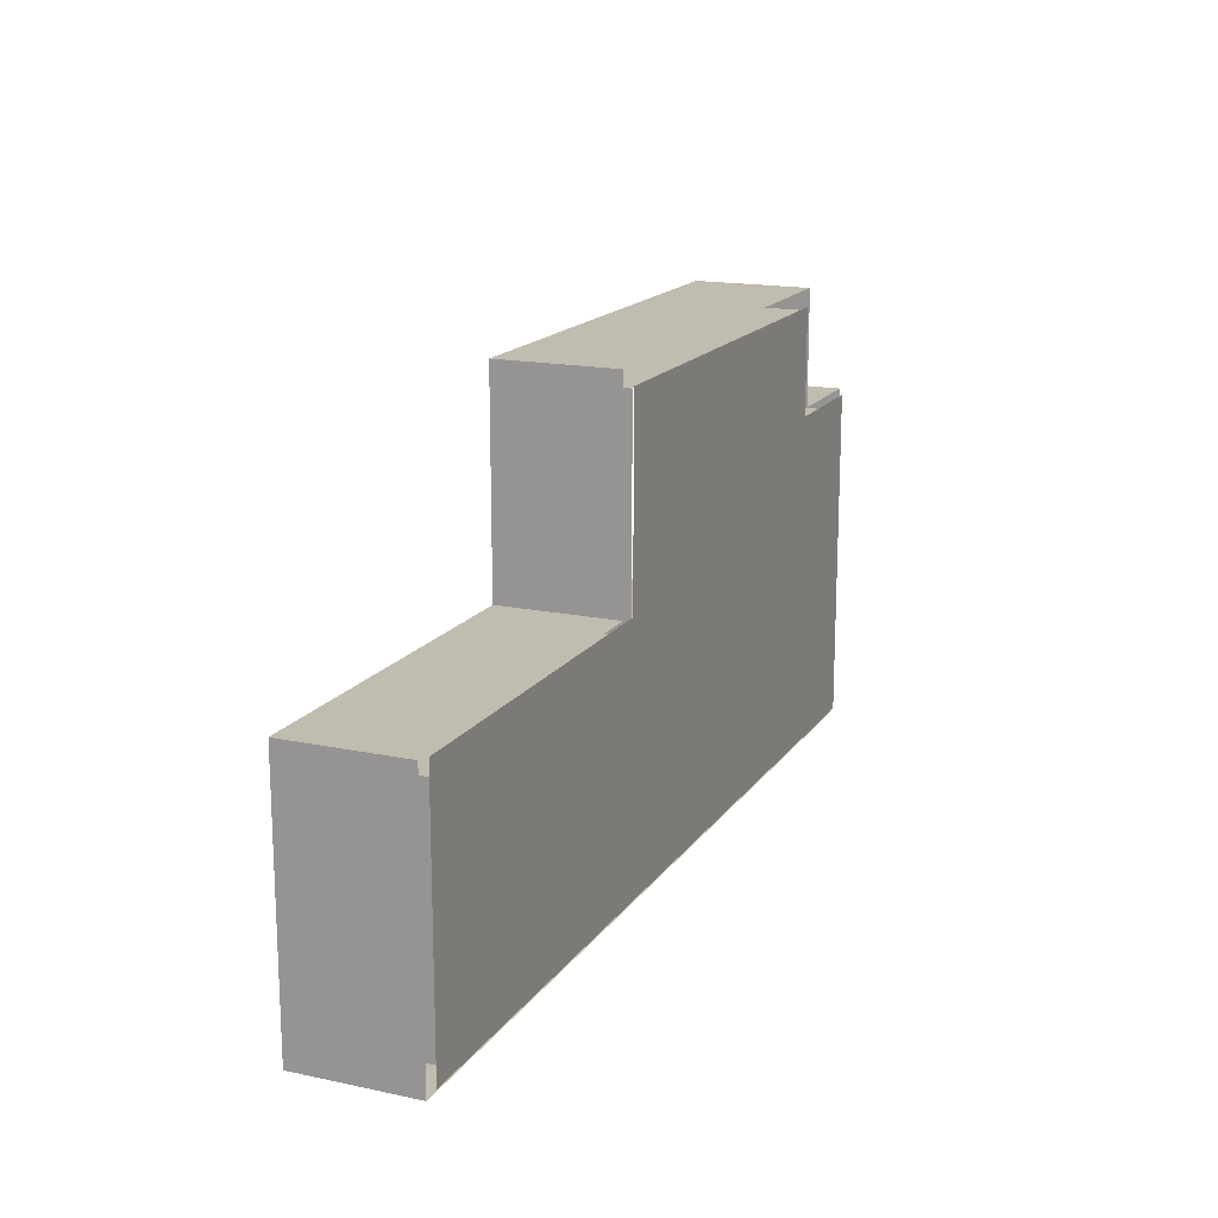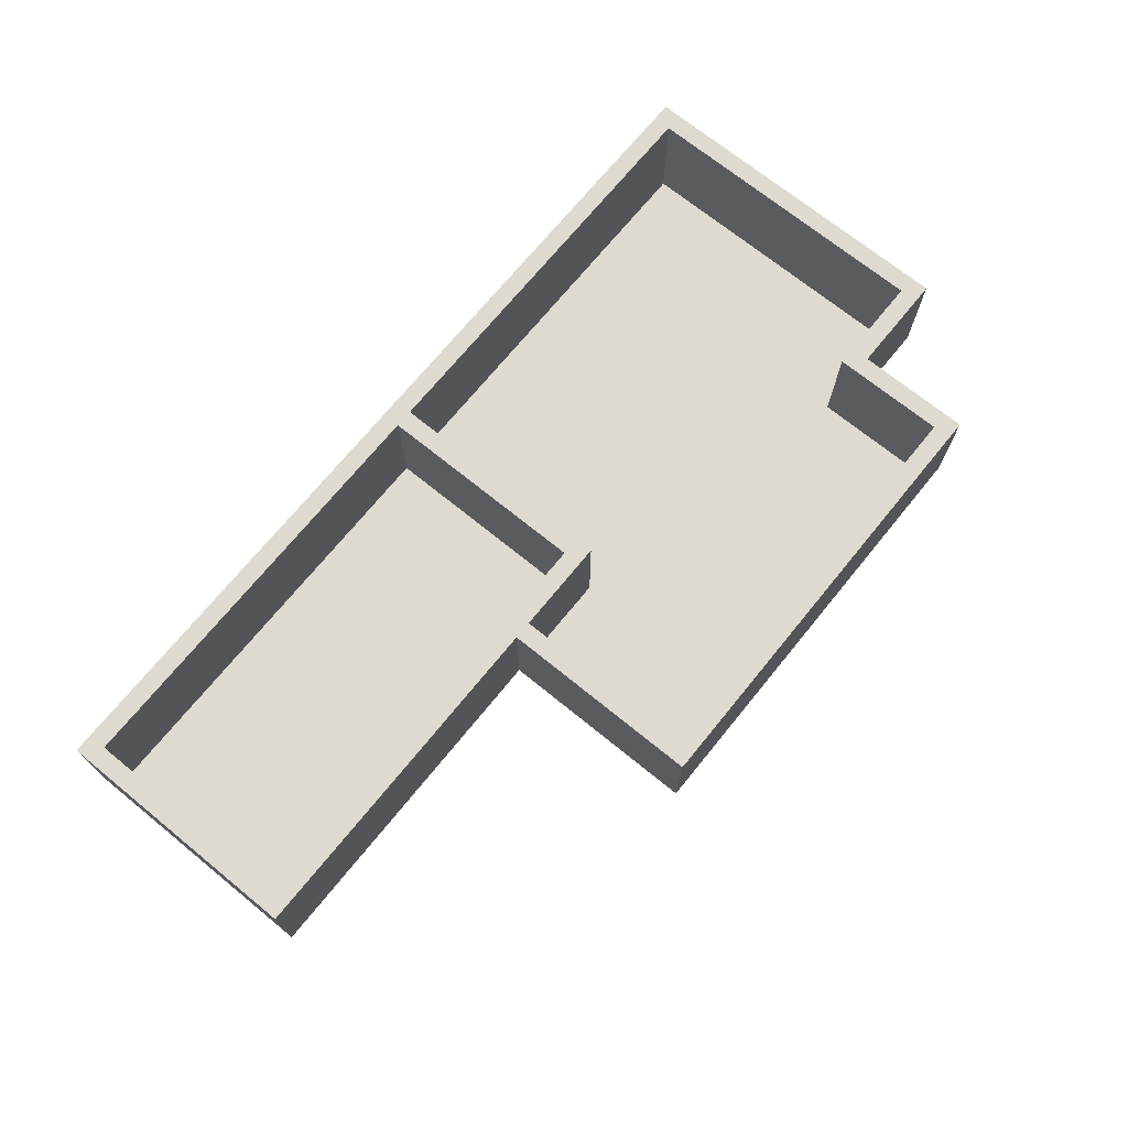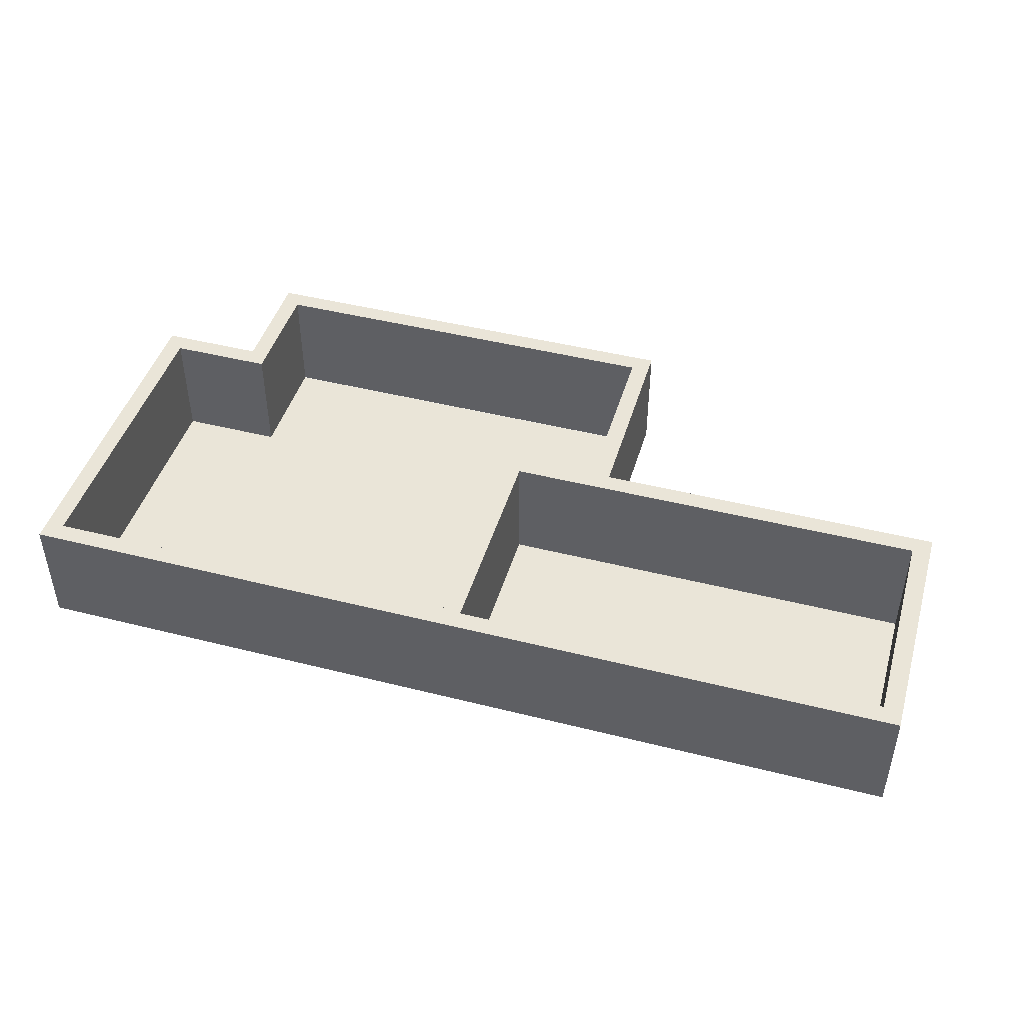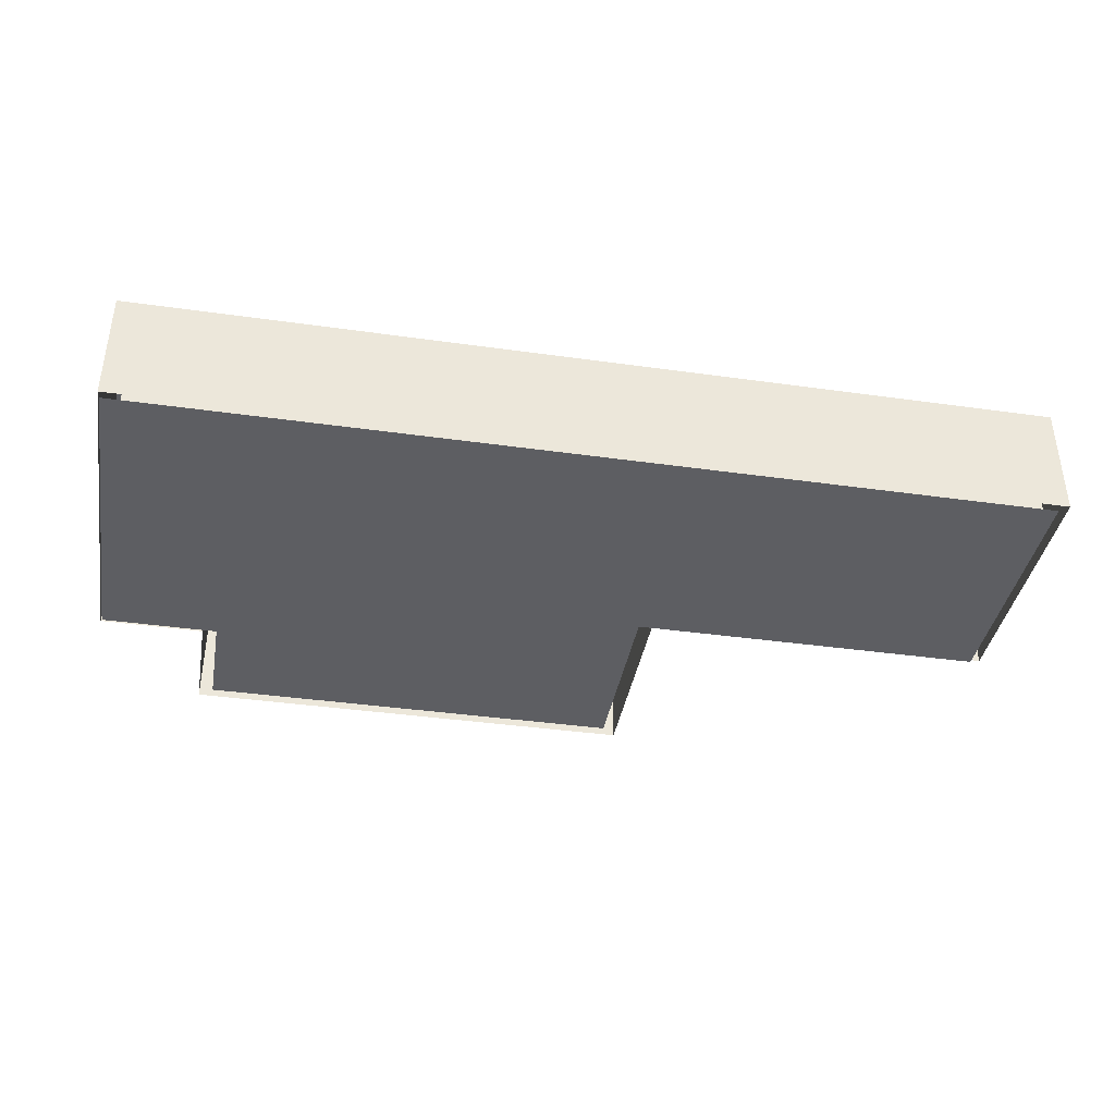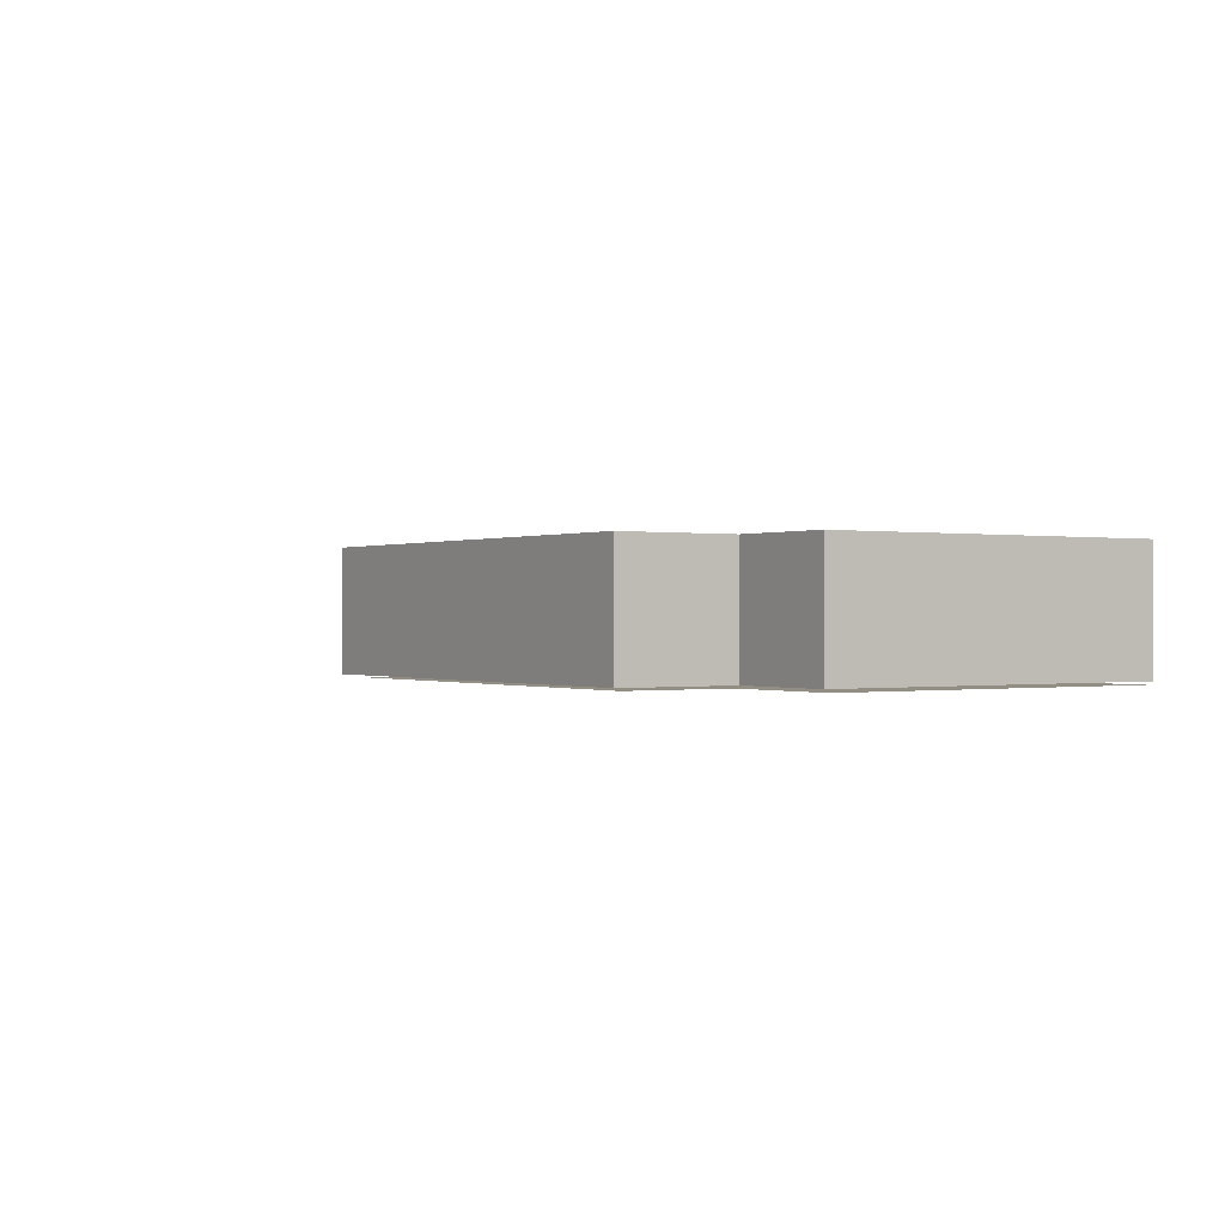
<metadata>
{"format":"obj","ext":"obj","renderer":"f3d","projection":"perspective","resolution":1024,"background":"white","views":[{"elev":16.5,"azim":-66.7,"up":"+Z"},{"elev":71.0,"azim":-50.9,"up":"+Y"},{"elev":45.2,"azim":-163.7,"up":"+Y"},{"elev":-38.9,"azim":170.0,"up":"+Y"},{"elev":-0.1,"azim":56.8,"up":"+Y"}]}
</metadata>
<code>
o Vert
v -0.3307 0 0.9391
v 1.629 0 0.9391
v 1.629 0 0.4417
v 2.073 0 0.4417
v 2.073 0 -1.036
v -1.844 0 -1.036
v -1.844 0 0.05823
v -0.3307 0 0.05823
v -0.2507 0 -0.02177
v 0.08594 0 -0.02177
v 0.08594 0 -0.9556
v -0.3307 0.5 0.9391
v 1.629 0.5 0.9391
v 1.629 0.5 0.4417
v 2.073 0.5 0.4417
v 2.073 0.5 -1.036
v -1.844 0.5 -1.036
v -1.844 0.5 0.05823
v -0.3307 0.5 0.05823
v -0.2507 0.5 -0.02177
v 0.08594 0.5 -0.02177
v 0.08594 0.5 -0.9556
v -0.2507 0 0.8591
v 1.549 0 0.8591
v 1.549 0 0.3617
v 1.993 0 0.3617
v 1.993 0 -0.9556
v -1.764 0 -0.9556
v -1.764 0 -0.02177
v -0.2507 0 -0.02177
v -0.2507 0 0.05823
v 0.1659 0 0.05823
v 0.1659 0 -0.9556
v -0.2507 0.5 0.8591
v 1.549 0.5 0.8591
v 1.549 0.5 0.3617
v 1.993 0.5 0.3617
v 1.993 0.5 -0.9556
v -1.764 0.5 -0.9556
v -1.764 0.5 -0.02177
v -0.2507 0.5 -0.02177
v -0.2507 0.5 0.05823
v 0.1659 0.5 0.05823
v 0.1659 0.5 -0.9556
v 0.1147 0 -1.036
v 0.1147 0.5 -1.036
v 0.1147 0 -0.9556
v 0.1147 0.5 -0.9556
v -0.2681 -0.0125 0.8709
v -0.06415 -0.0125 0.8709
v 0.1398 -0.0125 0.8709
v -0.2681 -0.0125 0.667
v -0.06415 -0.0125 0.667
v 0.1398 -0.0125 0.667
v 0.3437 -0.0125 0.8709
v 0.5476 -0.0125 0.8709
v 0.3437 -0.0125 0.667
v 0.7515 -0.0125 0.8709
v 0.9554 -0.0125 0.8709
v 1.159 -0.0125 0.8709
v 1.363 -0.0125 0.8709
v 1.159 -0.0125 0.667
v 1.567 -0.0125 0.8709
v 1.363 -0.0125 0.667
v -0.2681 -0.0125 0.4631
v -0.06415 -0.0125 0.4631
v 0.1398 -0.0125 0.4631
v 0.5476 -0.0125 0.667
v 0.3437 -0.0125 0.4631
v 0.5476 -0.0125 0.4631
v 0.7515 -0.0125 0.667
v 0.9554 -0.0125 0.667
v 0.7515 -0.0125 0.4631
v 0.9554 -0.0125 0.4631
v 1.159 -0.0125 0.4631
v 0.9554 -0.0125 0.2592
v 1.159 -0.0125 0.2592
v 1.567 -0.0125 0.667
v 1.363 -0.0125 0.4631
v 1.567 -0.0125 0.4152
v 1.771 -0.0125 0.4152
v 1.975 -0.0125 0.4152
v 2.066 -0.0125 0.4152
v 1.975 -0.0125 0.2592
v -1.8 -0.0125 0.05528
v -1.695 -0.0125 0.05528
v -1.8 -0.0125 -0.1486
v -1.695 -0.0125 -0.1486
v -1.492 -0.0125 -0.1486
v -1.492 -0.0125 0.05528
v -1.288 -0.0125 0.05528
v -1.084 -0.0125 0.05528
v -1.084 -0.0125 -0.1486
v -0.8798 -0.0125 0.05528
v -0.6759 -0.0125 0.05528
v -0.8798 -0.0125 -0.1486
v -0.472 -0.0125 0.05528
v -0.2681 -0.0125 0.2592
v -0.06415 -0.0125 0.2592
v 0.1398 -0.0125 0.2592
v -0.2681 -0.0125 0.05528
v -0.06415 -0.0125 0.05528
v 0.1398 -0.0125 0.05528
v -0.2681 -0.0125 -0.1486
v -0.06415 -0.0125 -0.1486
v 0.3437 -0.0125 0.2592
v 0.5476 -0.0125 0.2592
v 0.3437 -0.0125 0.05528
v 0.7515 -0.0125 0.2592
v 0.5476 -0.0125 0.05528
v 0.7515 -0.0125 0.05528
v 0.9554 -0.0125 0.05528
v 1.159 -0.0125 0.05528
v 1.363 -0.0125 0.05528
v 1.159 -0.0125 -0.1486
v 1.363 -0.0125 0.2592
v 1.567 -0.0125 0.2592
v 1.567 -0.0125 0.05528
v 1.771 -0.0125 0.2592
v 2.066 -0.0125 0.2592
v 1.771 -0.0125 0.05528
v 1.975 -0.0125 0.05528
v 2.066 -0.0125 0.05528
v 1.975 -0.0125 -0.1486
v 2.066 -0.0125 -0.1486
v -1.8 -0.0125 -0.3525
v -1.695 -0.0125 -0.3525
v -1.492 -0.0125 -0.3525
v -1.288 -0.0125 -0.1486
v -1.288 -0.0125 -0.3525
v -1.084 -0.0125 -0.3525
v -0.8798 -0.0125 -0.3525
v -0.6759 -0.0125 -0.3525
v -0.6759 -0.0125 -0.1486
v -0.472 -0.0125 -0.1486
v -0.472 -0.0125 -0.3525
v -0.6759 -0.0125 -0.5564
v -0.472 -0.0125 -0.5564
v 0.1398 -0.0125 -0.1486
v -0.2681 -0.0125 -0.3525
v -0.06415 -0.0125 -0.3525
v 0.1398 -0.0125 -0.3525
v 0.3437 -0.0125 -0.1486
v 0.5476 -0.0125 -0.1486
v 0.3437 -0.0125 -0.3525
v 0.3437 -0.0125 -0.5564
v 0.7515 -0.0125 -0.1486
v 0.9554 -0.0125 -0.1486
v 0.5476 -0.0125 -0.3525
v 0.7515 -0.0125 -0.3525
v 0.9554 -0.0125 -0.3525
v 1.159 -0.0125 -0.3525
v 1.159 -0.0125 -0.5564
v 1.363 -0.0125 -0.1486
v 1.567 -0.0125 -0.1486
v 1.771 -0.0125 -0.1486
v 1.363 -0.0125 -0.3525
v 1.567 -0.0125 -0.3525
v 1.771 -0.0125 -0.3525
v 1.975 -0.0125 -0.3525
v 2.066 -0.0125 -0.3525
v 1.771 -0.0125 -0.5564
v 1.975 -0.0125 -0.5564
v 2.066 -0.0125 -0.5564
v -1.8 -0.0125 -0.5564
v -1.695 -0.0125 -0.5564
v -1.8 -0.0125 -0.7604
v -1.695 -0.0125 -0.7604
v -1.8 -0.0125 -0.9643
v -1.492 -0.0125 -0.5564
v -1.288 -0.0125 -0.5564
v -1.492 -0.0125 -0.7604
v -1.288 -0.0125 -0.7604
v -1.084 -0.0125 -0.5564
v -0.8798 -0.0125 -0.5564
v -1.084 -0.0125 -0.7604
v -0.8798 -0.0125 -0.7604
v -0.6759 -0.0125 -0.7604
v -1.084 -0.0125 -0.9643
v -0.8798 -0.0125 -0.9643
v -0.6759 -0.0125 -0.9643
v -0.472 -0.0125 -0.7604
v -0.2681 -0.0125 -0.7604
v -0.472 -0.0125 -0.9643
v -0.2681 -0.0125 -0.9643
v -0.2681 -0.0125 -0.5564
v -0.06415 -0.0125 -0.5564
v 0.1398 -0.0125 -0.5564
v -0.06415 -0.0125 -0.7604
v 0.1398 -0.0125 -0.7604
v -0.06415 -0.0125 -0.9643
v 0.1398 -0.0125 -0.9643
v 0.3437 -0.0125 -0.7604
v 0.5476 -0.0125 -0.9643
v 0.5476 -0.0125 -0.5564
v 0.7515 -0.0125 -0.5564
v 0.5476 -0.0125 -0.7604
v 0.7515 -0.0125 -0.7604
v 0.9554 -0.0125 -0.5564
v 1.363 -0.0125 -0.5564
v 0.9554 -0.0125 -0.7604
v 1.159 -0.0125 -0.7604
v 1.363 -0.0125 -0.9643
v 1.567 -0.0125 -0.5564
v 1.363 -0.0125 -0.7604
v 1.567 -0.0125 -0.7604
v 1.771 -0.0125 -0.7604
v 1.975 -0.0125 -0.7604
v 2.066 -0.0125 -0.7604
v 1.771 -0.0125 -0.9643
v -1.695 -0.0125 -0.9643
v -1.8 -0.0125 -1.016
v -1.695 -0.0125 -1.016
v -1.492 -0.0125 -1.016
v -1.492 -0.0125 -0.9643
v -1.288 -0.0125 -0.9643
v -1.288 -0.0125 -1.016
v -1.084 -0.0125 -1.016
v -0.8798 -0.0125 -1.016
v -0.6759 -0.0125 -1.016
v -0.472 -0.0125 -1.016
v -0.2681 -0.0125 -1.016
v -0.06415 -0.0125 -1.016
v 0.1398 -0.0125 -1.016
v 0.3437 -0.0125 -0.9643
v 0.3437 -0.0125 -1.016
v 0.7515 -0.0125 -0.9643
v 0.5476 -0.0125 -1.016
v 0.7515 -0.0125 -1.016
v 0.9554 -0.0125 -1.016
v 0.9554 -0.0125 -0.9643
v 1.159 -0.0125 -0.9643
v 1.159 -0.0125 -1.016
v 1.363 -0.0125 -1.016
v 1.567 -0.0125 -0.9643
v 1.567 -0.0125 -1.016
v 1.771 -0.0125 -1.016
v 1.975 -0.0125 -0.9643
v 2.066 -0.0125 -0.9643
v 1.975 -0.0125 -1.016
v 2.066 -0.0125 -1.016
f 46 5 45
f 14 2 3
f 9 21 10
f 18 6 7
f 15 3 4
f 10 22 11
f 19 7 8
f 16 4 5
f 13 1 2
f 1 19 8
f 27 48 47
f 24 36 25
f 43 31 32
f 28 40 29
f 25 37 26
f 44 32 33
f 29 41 30
f 26 38 27
f 23 35 24
f 41 23 30
f 13 34 12
f 14 35 13
f 14 37 36
f 16 37 15
f 46 39 48
f 17 40 39
f 19 40 18
f 19 34 41
f 21 42 43
f 21 44 22
f 46 38 16
f 47 39 28
f 17 45 6
f 50 52 49
f 51 53 50
f 55 54 51
f 56 57 55
f 58 68 56
f 59 71 58
f 60 72 59
f 61 62 60
f 63 64 61
f 53 65 52
f 54 66 53
f 66 98 65
f 67 99 66
f 57 67 54
f 68 69 57
f 69 100 67
f 70 106 69
f 71 70 68
f 72 73 71
f 73 107 70
f 74 109 73
f 62 74 72
f 64 75 62
f 75 76 74
f 79 77 75
f 78 79 64
f 80 116 79
f 81 117 80
f 82 119 81
f 83 84 82
f 86 87 85
f 90 88 86
f 91 89 90
f 92 129 91
f 94 93 92
f 95 96 94
f 97 134 95
f 101 135 97
f 99 101 98
f 100 102 99
f 102 104 101
f 103 105 102
f 106 103 100
f 107 108 106
f 108 139 103
f 110 143 108
f 109 110 107
f 76 111 109
f 111 144 110
f 112 147 111
f 77 112 76
f 116 113 77
f 113 148 112
f 114 115 113
f 117 114 116
f 119 118 117
f 118 154 114
f 121 155 118
f 84 121 119
f 120 122 84
f 122 156 121
f 123 124 122
f 88 126 87
f 89 127 88
f 127 165 126
f 128 166 127
f 129 128 89
f 93 130 129
f 130 170 128
f 131 171 130
f 96 131 93
f 134 132 96
f 132 174 131
f 133 175 132
f 135 133 134
f 104 136 135
f 136 137 133
f 140 138 136
f 105 140 104
f 139 141 105
f 141 186 140
f 142 187 141
f 143 142 139
f 144 145 143
f 145 188 142
f 149 146 145
f 147 149 144
f 148 150 147
f 150 195 149
f 151 196 150
f 115 151 148
f 154 152 115
f 152 199 151
f 157 153 152
f 155 157 154
f 156 158 155
f 158 200 157
f 159 204 158
f 124 159 156
f 125 160 124
f 160 162 159
f 161 163 160
f 166 167 165
f 170 168 166
f 168 169 167
f 172 211 168
f 171 172 170
f 174 173 171
f 173 215 172
f 176 216 173
f 175 176 174
f 137 177 175
f 177 179 176
f 178 180 177
f 138 178 137
f 186 182 138
f 182 181 178
f 183 184 182
f 187 183 186
f 188 189 187
f 189 185 183
f 190 191 189
f 146 190 188
f 195 193 146
f 193 192 190
f 197 225 193
f 196 197 195
f 199 198 196
f 198 194 197
f 201 227 198
f 153 201 199
f 200 202 153
f 202 231 201
f 205 232 202
f 204 205 200
f 162 206 204
f 206 203 205
f 207 235 206
f 163 207 162
f 164 208 163
f 208 210 207
f 209 238 208
f 211 212 169
f 215 213 211
f 216 214 215
f 179 217 216
f 180 218 179
f 181 219 180
f 184 220 181
f 185 221 184
f 191 222 185
f 192 223 191
f 225 224 192
f 194 226 225
f 227 228 194
f 231 229 227
f 232 230 231
f 203 233 232
f 235 234 203
f 210 236 235
f 238 237 210
f 239 240 238
f 46 16 5
f 14 13 2
f 9 20 21
f 18 17 6
f 15 14 3
f 10 21 22
f 19 18 7
f 16 15 4
f 13 12 1
f 1 12 19
f 27 38 48
f 24 35 36
f 43 42 31
f 28 39 40
f 25 36 37
f 44 43 32
f 29 40 41
f 26 37 38
f 23 34 35
f 41 34 23
f 13 35 34
f 14 36 35
f 14 15 37
f 16 38 37
f 46 17 39
f 17 18 40
f 19 41 40
f 19 12 34
f 21 20 42
f 21 43 44
f 46 48 38
f 47 48 39
f 17 46 45
f 50 53 52
f 51 54 53
f 55 57 54
f 56 68 57
f 58 71 68
f 59 72 71
f 60 62 72
f 61 64 62
f 63 78 64
f 53 66 65
f 54 67 66
f 66 99 98
f 67 100 99
f 57 69 67
f 68 70 69
f 69 106 100
f 70 107 106
f 71 73 70
f 72 74 73
f 73 109 107
f 74 76 109
f 62 75 74
f 64 79 75
f 75 77 76
f 79 116 77
f 78 80 79
f 80 117 116
f 81 119 117
f 82 84 119
f 83 120 84
f 86 88 87
f 90 89 88
f 91 129 89
f 92 93 129
f 94 96 93
f 95 134 96
f 97 135 134
f 101 104 135
f 99 102 101
f 100 103 102
f 102 105 104
f 103 139 105
f 106 108 103
f 107 110 108
f 108 143 139
f 110 144 143
f 109 111 110
f 76 112 111
f 111 147 144
f 112 148 147
f 77 113 112
f 116 114 113
f 113 115 148
f 114 154 115
f 117 118 114
f 119 121 118
f 118 155 154
f 121 156 155
f 84 122 121
f 120 123 122
f 122 124 156
f 123 125 124
f 88 127 126
f 89 128 127
f 127 166 165
f 128 170 166
f 129 130 128
f 93 131 130
f 130 171 170
f 131 174 171
f 96 132 131
f 134 133 132
f 132 175 174
f 133 137 175
f 135 136 133
f 104 140 136
f 136 138 137
f 140 186 138
f 105 141 140
f 139 142 141
f 141 187 186
f 142 188 187
f 143 145 142
f 144 149 145
f 145 146 188
f 149 195 146
f 147 150 149
f 148 151 150
f 150 196 195
f 151 199 196
f 115 152 151
f 154 157 152
f 152 153 199
f 157 200 153
f 155 158 157
f 156 159 158
f 158 204 200
f 159 162 204
f 124 160 159
f 125 161 160
f 160 163 162
f 161 164 163
f 166 168 167
f 170 172 168
f 168 211 169
f 172 215 211
f 171 173 172
f 174 176 173
f 173 216 215
f 176 179 216
f 175 177 176
f 137 178 177
f 177 180 179
f 178 181 180
f 138 182 178
f 186 183 182
f 182 184 181
f 183 185 184
f 187 189 183
f 188 190 189
f 189 191 185
f 190 192 191
f 146 193 190
f 195 197 193
f 193 225 192
f 197 194 225
f 196 198 197
f 199 201 198
f 198 227 194
f 201 231 227
f 153 202 201
f 200 205 202
f 202 232 231
f 205 203 232
f 204 206 205
f 162 207 206
f 206 235 203
f 207 210 235
f 163 208 207
f 164 209 208
f 208 238 210
f 209 239 238
f 211 213 212
f 215 214 213
f 216 217 214
f 179 218 217
f 180 219 218
f 181 220 219
f 184 221 220
f 185 222 221
f 191 223 222
f 192 224 223
f 225 226 224
f 194 228 226
f 227 229 228
f 231 230 229
f 232 233 230
f 203 234 233
f 235 236 234
f 210 237 236
f 238 240 237
f 239 241 240

</code>
